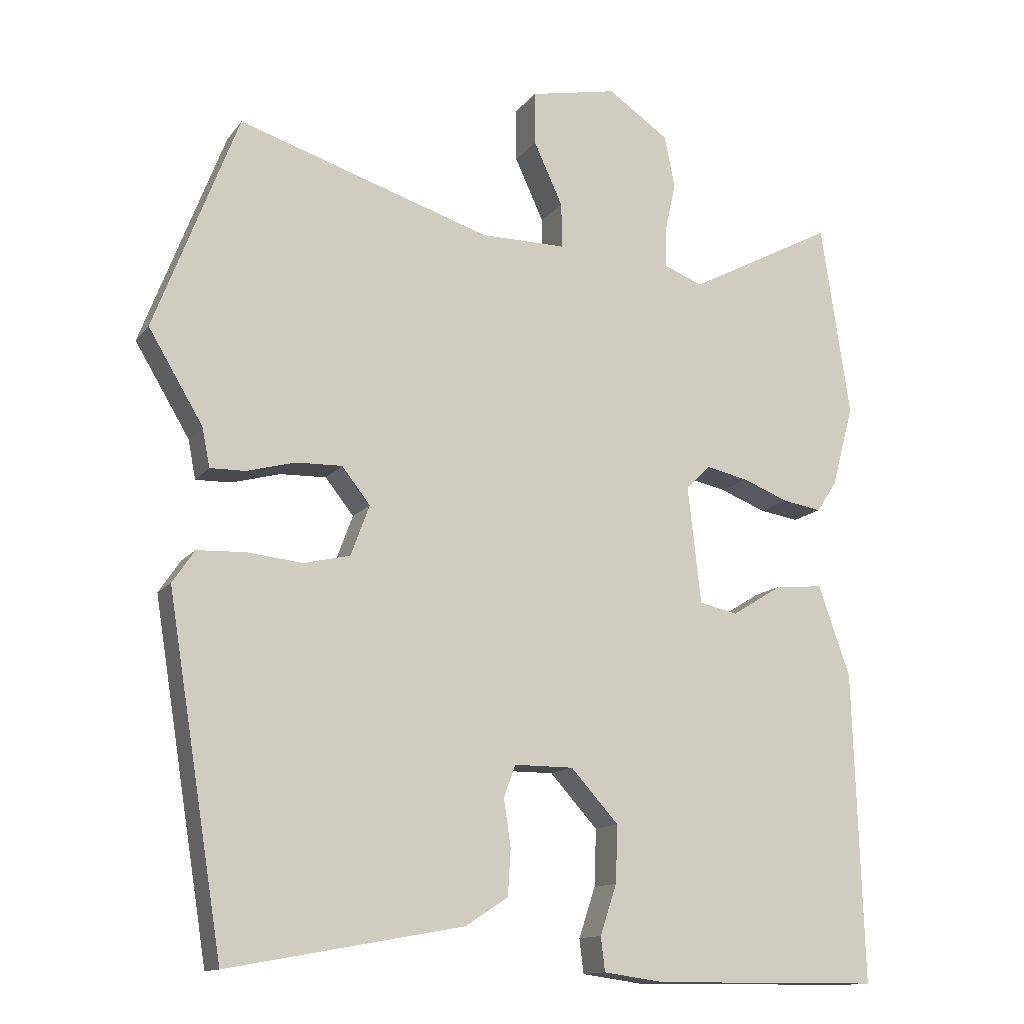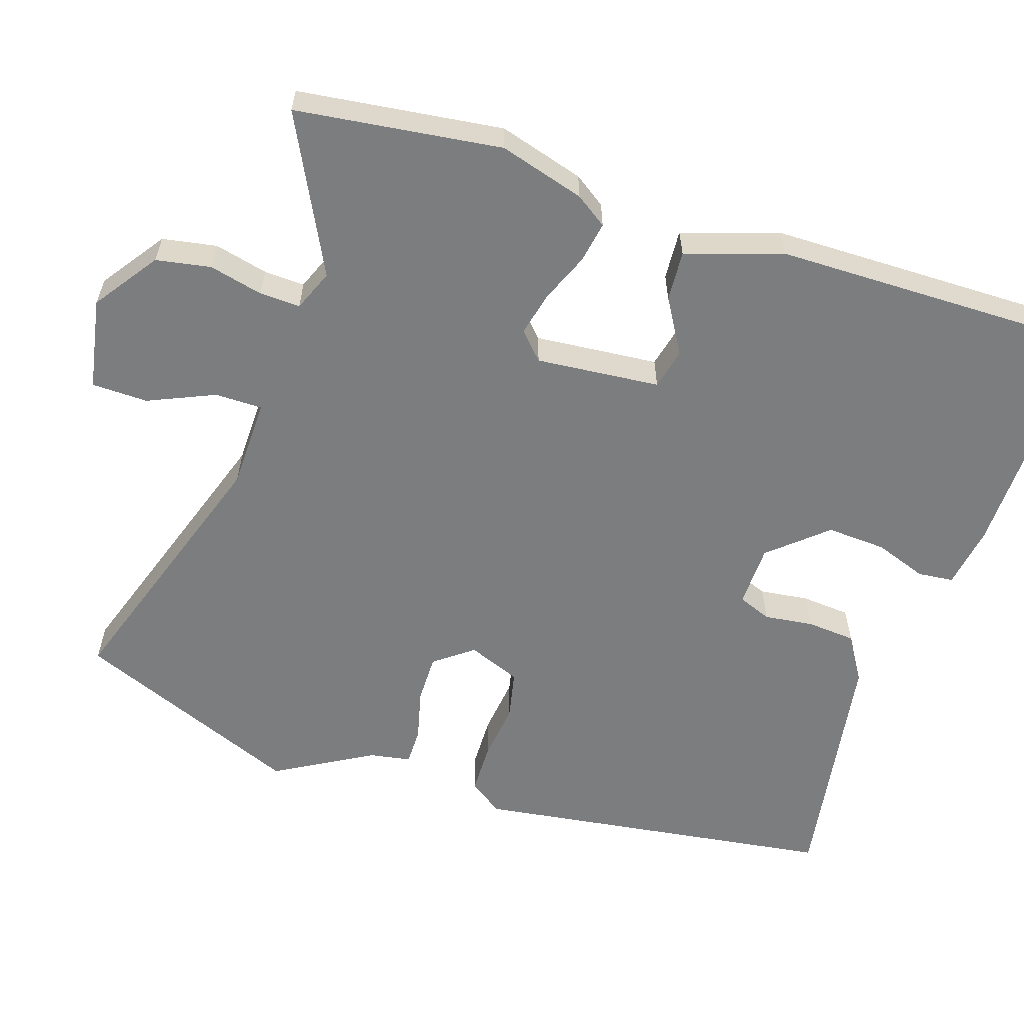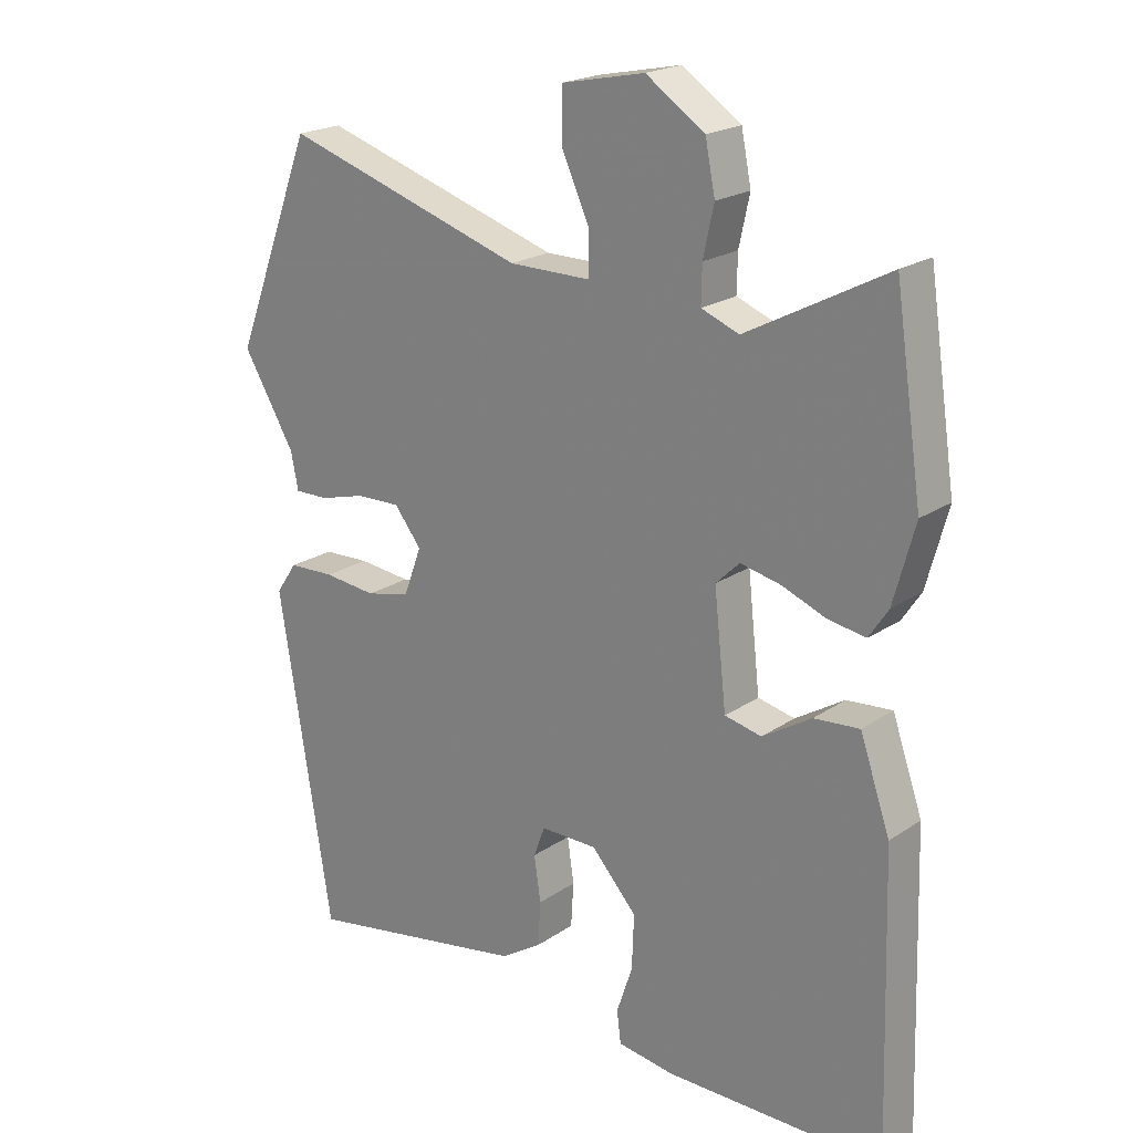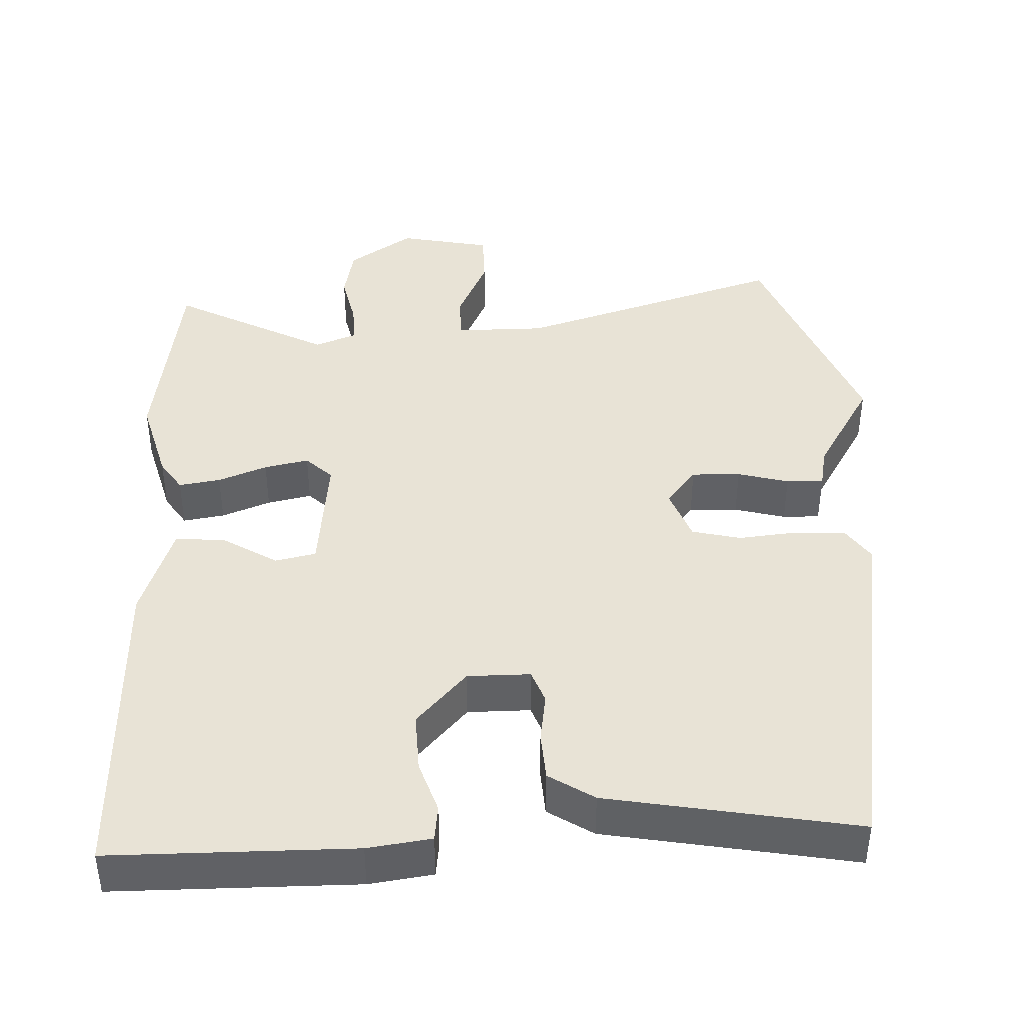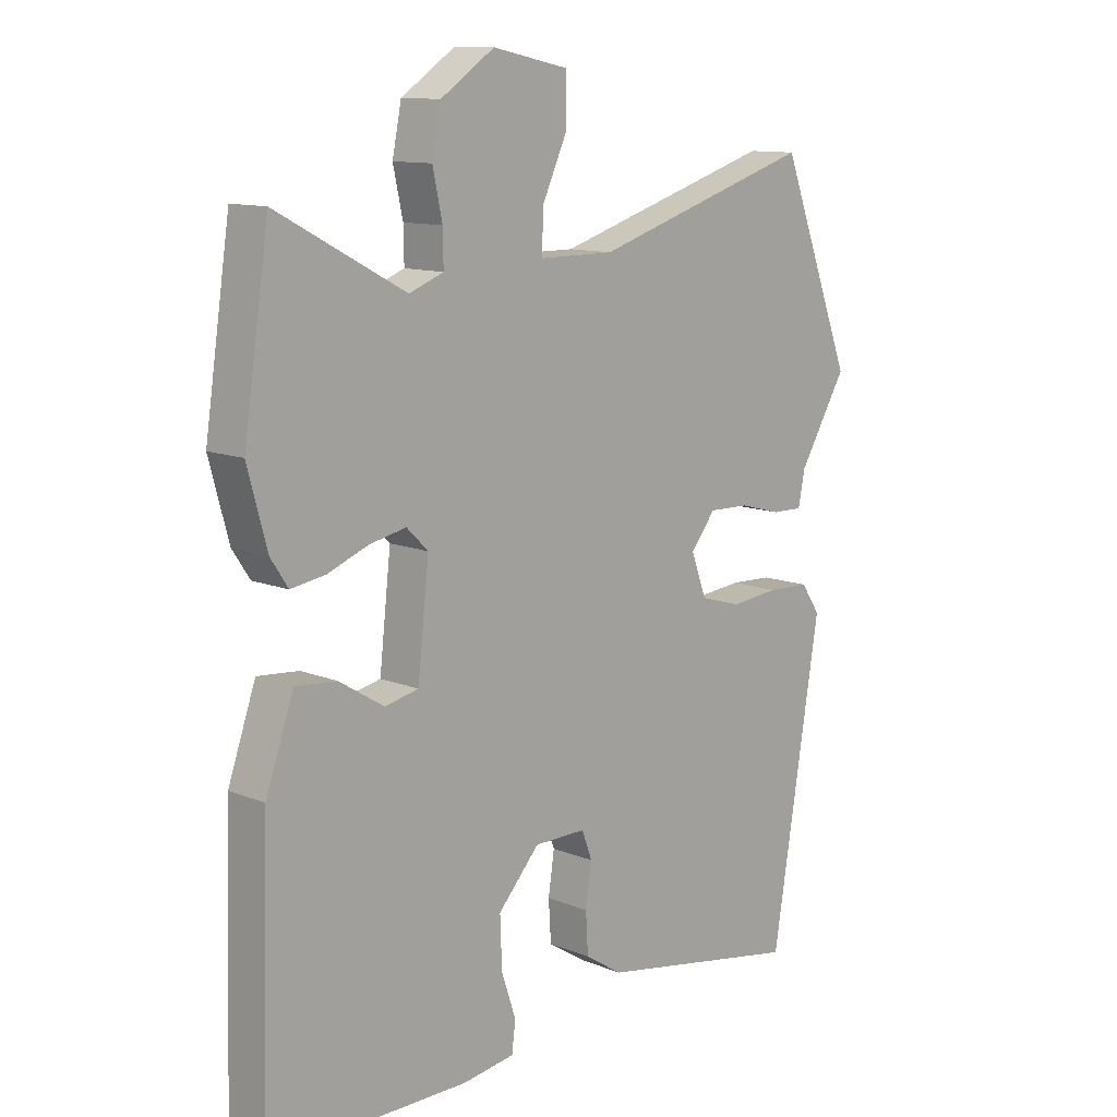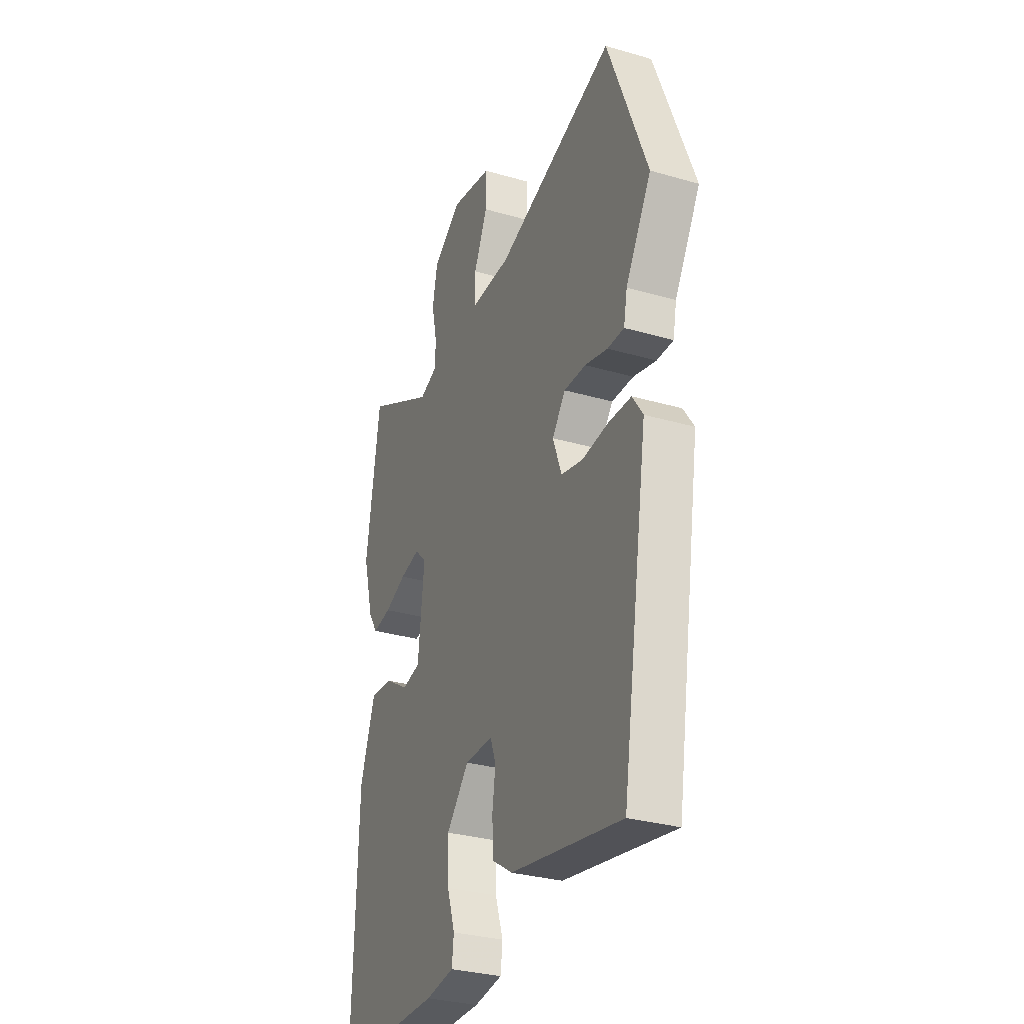
<metadata>
{"format":"obj","ext":"obj","renderer":"f3d","projection":"perspective","resolution":1024,"background":"white","views":[{"elev":-13.3,"azim":-23.2,"up":"+Z"},{"elev":-59.0,"azim":70.7,"up":"+Y"},{"elev":20.9,"azim":40.0,"up":"+Z"},{"elev":41.7,"azim":177.6,"up":"+Y"},{"elev":11.7,"azim":134.1,"up":"+Z"},{"elev":-31.1,"azim":-112.5,"up":"+Z"}]}
</metadata>
<code>
v 0.484 0.07 0.608
v 0.526 0.07 0.327
v 0.494 0.07 0.209
v 0.465 0.07 0.165
v 0.408 0.07 0.174
v 0.341 0.07 0.2
v 0.28 0.07 0.213
v 0.244 0.07 0.178
v 0.263 0.07 0.008
v 0.319 0.07 -0.004
v 0.393 0.07 0.042
v 0.462 0.07 0.048
v 0.508 0.07 -0.084
v 0.522 0.07 -0.531
v 0.19 0.07 -0.533
v 0.103 0.07 -0.521
v 0.097 0.07 -0.472
v 0.121 0.07 -0.4
v 0.124 0.07 -0.318
v 0.055 0.07 -0.242
v -0.031 0.07 -0.242
v -0.048 0.07 -0.288
v -0.038 0.07 -0.356
v -0.042 0.07 -0.423
v -0.104 0.07 -0.463
v -0.444 0.07 -0.525
v -0.525 0.07 -0.026
v -0.493 0.07 0.021
v -0.423 0.07 0.024
v -0.343 0.07 0.016
v -0.276 0.07 0.032
v -0.249 0.07 0.105
v -0.29 0.07 0.157
v -0.357 0.07 0.155
v -0.427 0.07 0.136
v -0.478 0.07 0.135
v -0.489 0.07 0.191
v -0.568 0.07 0.323
v -0.447 0.07 0.638
v -0.08 0.07 0.523
v 0.044 0.07 0.523
v 0.043 0.07 0.588
v 0.001 0.07 0.679
v 0.001 0.07 0.756
v 0.127 0.07 0.782
v 0.216 0.07 0.722
v 0.231 0.07 0.647
v 0.215 0.07 0.573
v 0.214 0.07 0.517
v 0.271 0.07 0.495
v 0.484 0 0.608
v 0.526 0 0.327
v 0.494 0 0.209
v 0.465 0 0.165
v 0.408 0 0.174
v 0.341 0 0.2
v 0.28 0 0.213
v 0.244 0 0.178
v 0.263 0 0.008
v 0.319 0 -0.004
v 0.393 0 0.042
v 0.462 0 0.048
v 0.508 0 -0.084
v 0.522 0 -0.531
v 0.19 0 -0.533
v 0.103 0 -0.521
v 0.097 0 -0.472
v 0.121 0 -0.4
v 0.124 0 -0.318
v 0.055 0 -0.242
v -0.031 0 -0.242
v -0.048 0 -0.288
v -0.038 0 -0.356
v -0.042 0 -0.423
v -0.104 0 -0.463
v -0.444 0 -0.525
v -0.525 0 -0.026
v -0.493 0 0.021
v -0.423 0 0.024
v -0.343 0 0.016
v -0.276 0 0.032
v -0.249 0 0.105
v -0.29 0 0.157
v -0.357 0 0.155
v -0.427 0 0.136
v -0.478 0 0.135
v -0.489 0 0.191
v -0.568 0 0.323
v -0.447 0 0.638
v -0.08 0 0.523
v 0.044 0 0.523
v 0.043 0 0.588
v 0.001 0 0.679
v 0.001 0 0.756
v 0.127 0 0.782
v 0.216 0 0.722
v 0.231 0 0.647
v 0.215 0 0.573
v 0.214 0 0.517
v 0.271 0 0.495
f 45 46 47 48
f 45 48 49
f 42 43 44 45
f 41 42 45 49
f 40 41 49 50
f 37 38 39 40
f 34 35 36 37
f 33 34 37 40
f 32 33 40 50
f 27 28 29 30
f 25 26 27 30
f 25 30 31
f 22 23 24 25
f 22 25 31 32
f 15 16 17 18
f 15 18 19
f 14 15 19
f 13 14 19 20
f 10 11 12 13
f 9 10 13 20
f 3 4 5 6
f 3 6 7
f 2 3 7
f 1 2 7
f 50 1 7 8
f 21 22 32
f 21 32 50 8
f 8 9 20 21
f 98 97 96 95
f 99 98 95
f 95 94 93 92
f 99 95 92 91
f 100 99 91 90
f 90 89 88 87
f 87 86 85 84
f 90 87 84 83
f 100 90 83 82
f 80 79 78 77
f 80 77 76 75
f 81 80 75
f 75 74 73 72
f 82 81 75 72
f 68 67 66 65
f 69 68 65
f 69 65 64
f 70 69 64 63
f 63 62 61 60
f 70 63 60 59
f 56 55 54 53
f 57 56 53
f 57 53 52
f 57 52 51
f 58 57 51 100
f 82 72 71
f 58 100 82 71
f 71 70 59 58
f 1 51 52 2
f 2 52 53 3
f 3 53 54 4
f 4 54 55 5
f 5 55 56 6
f 6 56 57 7
f 7 57 58 8
f 8 58 59 9
f 9 59 60 10
f 10 60 61 11
f 11 61 62 12
f 12 62 63 13
f 13 63 64 14
f 14 64 65 15
f 15 65 66 16
f 16 66 67 17
f 17 67 68 18
f 18 68 69 19
f 19 69 70 20
f 20 70 71 21
f 21 71 72 22
f 22 72 73 23
f 23 73 74 24
f 24 74 75 25
f 25 75 76 26
f 26 76 77 27
f 27 77 78 28
f 28 78 79 29
f 29 79 80 30
f 30 80 81 31
f 31 81 82 32
f 32 82 83 33
f 33 83 84 34
f 34 84 85 35
f 35 85 86 36
f 36 86 87 37
f 37 87 88 38
f 38 88 89 39
f 39 89 90 40
f 40 90 91 41
f 41 91 92 42
f 42 92 93 43
f 43 93 94 44
f 44 94 95 45
f 45 95 96 46
f 46 96 97 47
f 47 97 98 48
f 48 98 99 49
f 49 99 100 50
f 50 100 51 1

</code>
